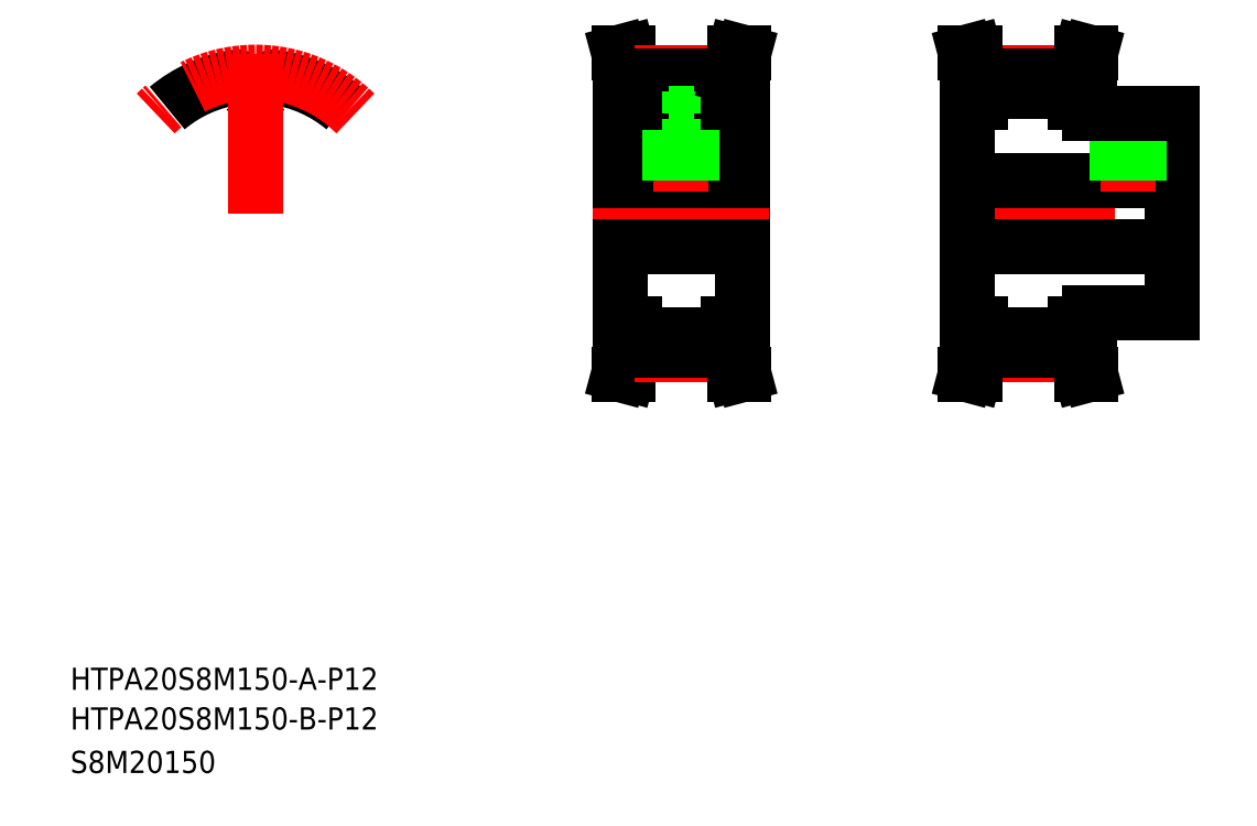
<metadata>
{"format":"dxf","ext":"dxf","renderer":"ezdxf+matplotlib","layout":"modelspace","background":"white","min_lineweight":24,"dpi":150}
</metadata>
<code>
0
SECTION
2
ENTITIES
0
LINE
8
CENTER
10
166.7
20
110.9
30
0
11
213.7
21
110.9
31
0
0
TEXT
8
0
10
10
20
17.84
30
0
40
4
1
HTPA20S8M150-B-P12
0
TEXT
8
0
10
10
20
25
30
0
40
4
1
HTPA20S8M150-A-P12
0
TEXT
8
0
10
10
20
10
30
0
40
4
1
S8M20150
0
LINE
8
0
10
131.1
20
130.9
30
0
11
131.1
21
90.94
31
0
0
LINE
8
0
10
109.1
20
130.9
30
0
11
109.1
21
90.94
31
0
0
LINE
8
0
10
111.6
20
86.16
30
0
11
110.5
21
81.94
31
0
0
LINE
8
0
10
109.1
20
90.94
30
0
11
111.6
21
90.94
31
0
0
LINE
8
0
10
110
20
86.37
30
0
11
110
21
90.94
31
0
0
LINE
8
0
10
110
20
86.37
30
0
11
108.9
21
81.94
31
0
0
LINE
8
0
10
108.9
20
81.94
30
0
11
110.5
21
81.94
31
0
0
LINE
8
CENTER
10
111.6
20
85.48
30
0
11
128.6
21
85.48
31
0
0
LINE
8
0
10
111.6
20
86.16
30
0
11
128.6
21
86.16
31
0
0
LINE
8
0
10
111.6
20
88.99
30
0
11
128.6
21
88.99
31
0
0
LINE
8
0
10
111.6
20
86.16
30
0
11
111.6
21
90.94
31
0
0
LINE
8
0
10
130.2
20
86.37
30
0
11
130.2
21
90.94
31
0
0
LINE
8
0
10
128.6
20
86.16
30
0
11
128.6
21
90.94
31
0
0
LINE
8
0
10
130.2
20
86.37
30
0
11
131.4
21
81.94
31
0
0
LINE
8
0
10
128.6
20
86.16
30
0
11
129.8
21
81.94
31
0
0
LINE
8
0
10
131.4
20
81.94
30
0
11
129.8
21
81.94
31
0
0
LINE
8
0
10
131.1
20
90.94
30
0
11
128.6
21
90.94
31
0
0
LINE
8
CENTER
10
104.1
20
110.9
30
0
11
136.1
21
110.9
31
0
0
LINE
8
0
10
109.1
20
130.9
30
0
11
111.6
21
130.9
31
0
0
LINE
8
0
10
109.1
20
116.9
30
0
11
131.1
21
116.9
31
0
0
LINE
8
0
10
109.1
20
104.9
30
0
11
131.1
21
104.9
31
0
0
LINE
8
0
10
111.6
20
135.7
30
0
11
110.5
21
139.9
31
0
0
LINE
8
0
10
110
20
135.5
30
0
11
108.9
21
139.9
31
0
0
LINE
8
0
10
110
20
135.5
30
0
11
110
21
130.9
31
0
0
LINE
8
0
10
108.9
20
139.9
30
0
11
110.5
21
139.9
31
0
0
LINE
8
CENTER
10
120.1
20
138.9
30
0
11
120.1
21
114.9
31
0
0
LINE
8
0
10
121.8
20
128.9
30
0
11
121.8
21
116.9
31
0
0
LINE
8
0
10
122.1
20
128.9
30
0
11
122.1
21
116.9
31
0
0
LINE
8
0
10
118.1
20
128.9
30
0
11
118.1
21
116.9
31
0
0
LINE
8
0
10
118.5
20
128.9
30
0
11
118.5
21
116.9
31
0
0
LINE
8
CENTER
10
111.6
20
136.4
30
0
11
128.6
21
136.4
31
0
0
LINE
8
0
10
111.6
20
132.9
30
0
11
128.6
21
132.9
31
0
0
LINE
8
0
10
111.6
20
135.7
30
0
11
128.6
21
135.7
31
0
0
LINE
8
0
10
117.9
20
128.9
30
0
11
122.4
21
128.9
31
0
0
LINE
8
0
10
117.9
20
132.9
30
0
11
117.9
21
128.9
31
0
0
LINE
8
0
10
111.6
20
135.7
30
0
11
111.6
21
130.9
31
0
0
LINE
8
0
10
122.4
20
132.9
30
0
11
122.4
21
128.9
31
0
0
LINE
8
0
10
128.6
20
135.7
30
0
11
129.8
21
139.9
31
0
0
LINE
8
0
10
130.2
20
135.5
30
0
11
131.4
21
139.9
31
0
0
LINE
8
0
10
128.6
20
135.7
30
0
11
128.6
21
130.9
31
0
0
LINE
8
0
10
130.2
20
135.5
30
0
11
130.2
21
130.9
31
0
0
LINE
8
0
10
131.1
20
130.9
30
0
11
128.6
21
130.9
31
0
0
LINE
8
0
10
131.4
20
139.9
30
0
11
129.8
21
139.9
31
0
0
LINE
8
0
10
171.7
20
130.9
30
0
11
171.7
21
90.94
31
0
0
LINE
8
0
10
208.7
20
128.9
30
0
11
208.7
21
92.94
31
0
0
LINE
8
CENTER
10
174.2
20
85.48
30
0
11
191.2
21
85.48
31
0
0
LINE
8
0
10
174.2
20
88.99
30
0
11
191.2
21
88.99
31
0
0
LINE
8
0
10
174.2
20
86.16
30
0
11
191.2
21
86.16
31
0
0
LINE
8
0
10
172.6
20
86.37
30
0
11
172.6
21
90.94
31
0
0
LINE
8
0
10
174.2
20
86.16
30
0
11
174.2
21
90.94
31
0
0
LINE
8
0
10
172.6
20
86.37
30
0
11
171.4
21
81.94
31
0
0
LINE
8
0
10
174.2
20
86.16
30
0
11
173
21
81.94
31
0
0
LINE
8
0
10
171.4
20
81.94
30
0
11
173
21
81.94
31
0
0
LINE
8
0
10
171.7
20
90.94
30
0
11
174.2
21
90.94
31
0
0
LINE
8
0
10
194
20
81.94
30
0
11
192.3
21
81.94
31
0
0
LINE
8
0
10
192.8
20
86.37
30
0
11
194
21
81.94
31
0
0
LINE
8
0
10
193.7
20
90.94
30
0
11
191.2
21
90.94
31
0
0
LINE
8
0
10
191.2
20
86.16
30
0
11
191.2
21
90.94
31
0
0
LINE
8
0
10
192.8
20
86.37
30
0
11
192.8
21
90.94
31
0
0
LINE
8
0
10
191.2
20
86.16
30
0
11
192.3
21
81.94
31
0
0
LINE
8
0
10
193.7
20
92.94
30
0
11
208.7
21
92.94
31
0
0
LINE
8
0
10
193.7
20
92.94
30
0
11
193.7
21
90.94
31
0
0
LINE
8
CENTER
10
174.2
20
136.4
30
0
11
191.2
21
136.4
31
0
0
LINE
8
0
10
174.2
20
135.7
30
0
11
191.2
21
135.7
31
0
0
LINE
8
0
10
174.2
20
132.9
30
0
11
191.2
21
132.9
31
0
0
LINE
8
0
10
171.7
20
104.9
30
0
11
208.7
21
104.9
31
0
0
LINE
8
0
10
171.7
20
116.9
30
0
11
208.7
21
116.9
31
0
0
LINE
8
0
10
174.2
20
135.7
30
0
11
173
21
139.9
31
0
0
LINE
8
0
10
172.6
20
135.5
30
0
11
171.4
21
139.9
31
0
0
LINE
8
0
10
174.2
20
135.7
30
0
11
174.2
21
130.9
31
0
0
LINE
8
0
10
172.6
20
135.5
30
0
11
172.6
21
130.9
31
0
0
LINE
8
0
10
171.7
20
130.9
30
0
11
174.2
21
130.9
31
0
0
LINE
8
0
10
171.4
20
139.9
30
0
11
173
21
139.9
31
0
0
LINE
8
CENTER
10
200.7
20
130.9
30
0
11
200.7
21
114.9
31
0
0
LINE
8
0
10
199
20
128.9
30
0
11
199
21
116.9
31
0
0
LINE
8
0
10
198.7
20
128.9
30
0
11
198.7
21
116.9
31
0
0
LINE
8
0
10
202.3
20
128.9
30
0
11
202.3
21
116.9
31
0
0
LINE
8
0
10
202.7
20
128.9
30
0
11
202.7
21
116.9
31
0
0
LINE
8
0
10
208.7
20
110.9
30
0
11
208.7
21
110.9
31
0
0
LINE
8
0
10
208.7
20
119.9
30
0
11
208.7
21
119.9
31
0
0
LINE
8
0
10
193.7
20
130.9
30
0
11
191.2
21
130.9
31
0
0
LINE
8
0
10
192.8
20
135.5
30
0
11
194
21
139.9
31
0
0
LINE
8
0
10
194
20
139.9
30
0
11
192.3
21
139.9
31
0
0
LINE
8
0
10
191.2
20
135.7
30
0
11
192.3
21
139.9
31
0
0
LINE
8
0
10
192.8
20
135.5
30
0
11
192.8
21
130.9
31
0
0
LINE
8
0
10
191.2
20
135.7
30
0
11
191.2
21
130.9
31
0
0
LINE
8
0
10
193.7
20
128.9
30
0
11
208.7
21
128.9
31
0
0
LINE
8
0
10
193.7
20
130.9
30
0
11
193.7
21
128.9
31
0
0
ARC
8
0
10
43.38
20
110.9
30
0
40
24.78
50
50
51
82.22
0
ARC
8
0
10
43.38
20
110.9
30
0
40
21.95
50
90
51
93.23
0
ARC
8
0
10
45.98
20
136.3
30
0
40
5.3
50
194.6
51
218
0
ARC
8
0
10
42.12
20
133.3
30
0
40
0.4
50
218
51
273.2
0
ARC
8
0
10
40.13
20
134.7
30
0
40
0.75
50
14.59
51
97.78
0
ARC
8
0
10
44.64
20
133.3
30
0
40
0.4
50
266.8
51
322
0
ARC
8
0
10
46.64
20
134.7
30
0
40
0.75
50
82.22
51
165.4
0
ARC
8
0
10
40.78
20
136.3
30
0
40
5.3
50
322
51
345.4
0
ARC
8
0
10
43.38
20
110.9
30
0
40
21.95
50
86.77
51
90
0
ARC
8
0
10
43.38
20
110.9
30
0
40
24.78
50
97.78
51
130
0
ARC
8
CENTER
10
43.38
20
110.9
30
0
40
25.46
50
45
51
135
0
LINE
8
CENTER
10
43.38
20
110.9
30
0
11
43.38
21
139.6
31
0
0
ENDSEC
0
EOF

</code>
